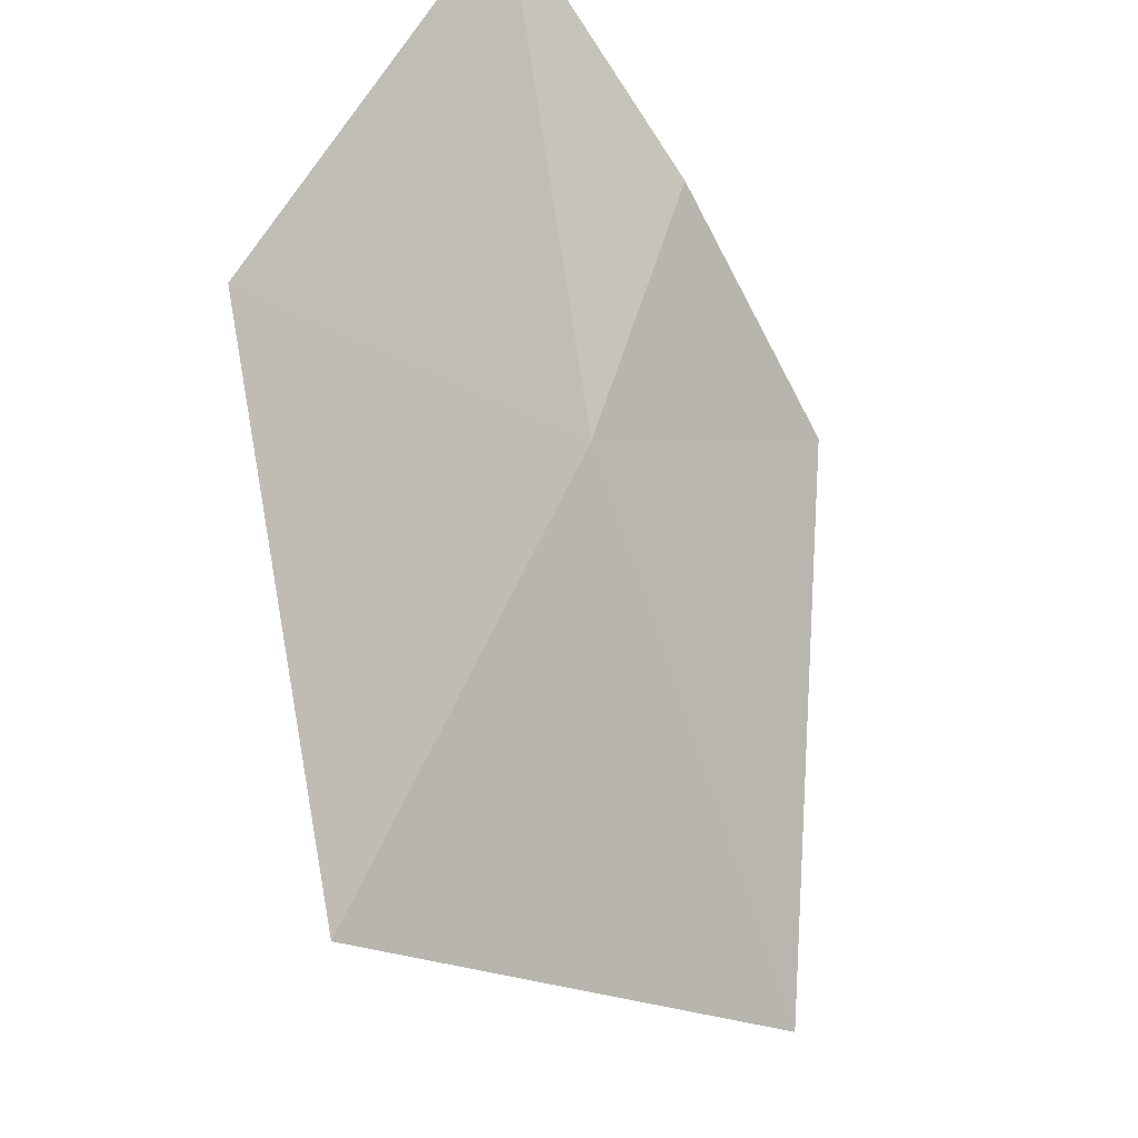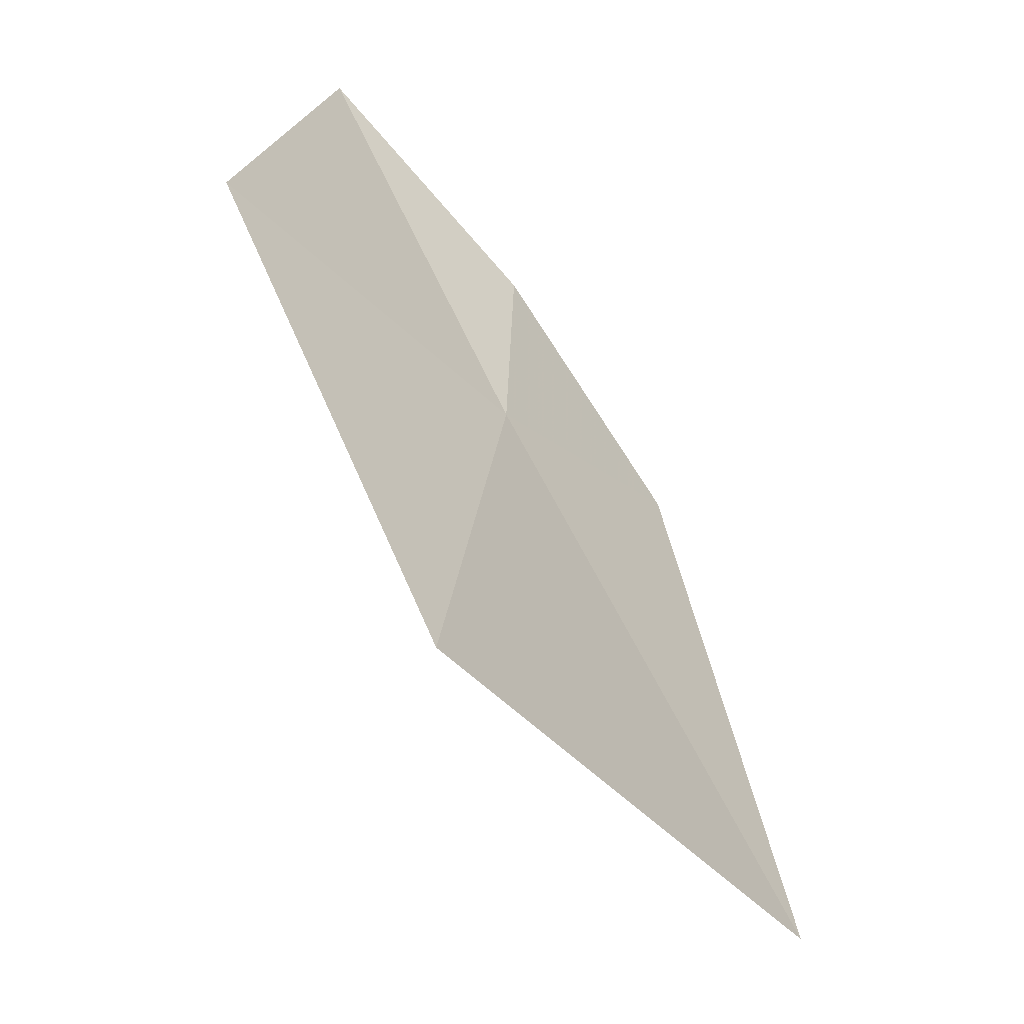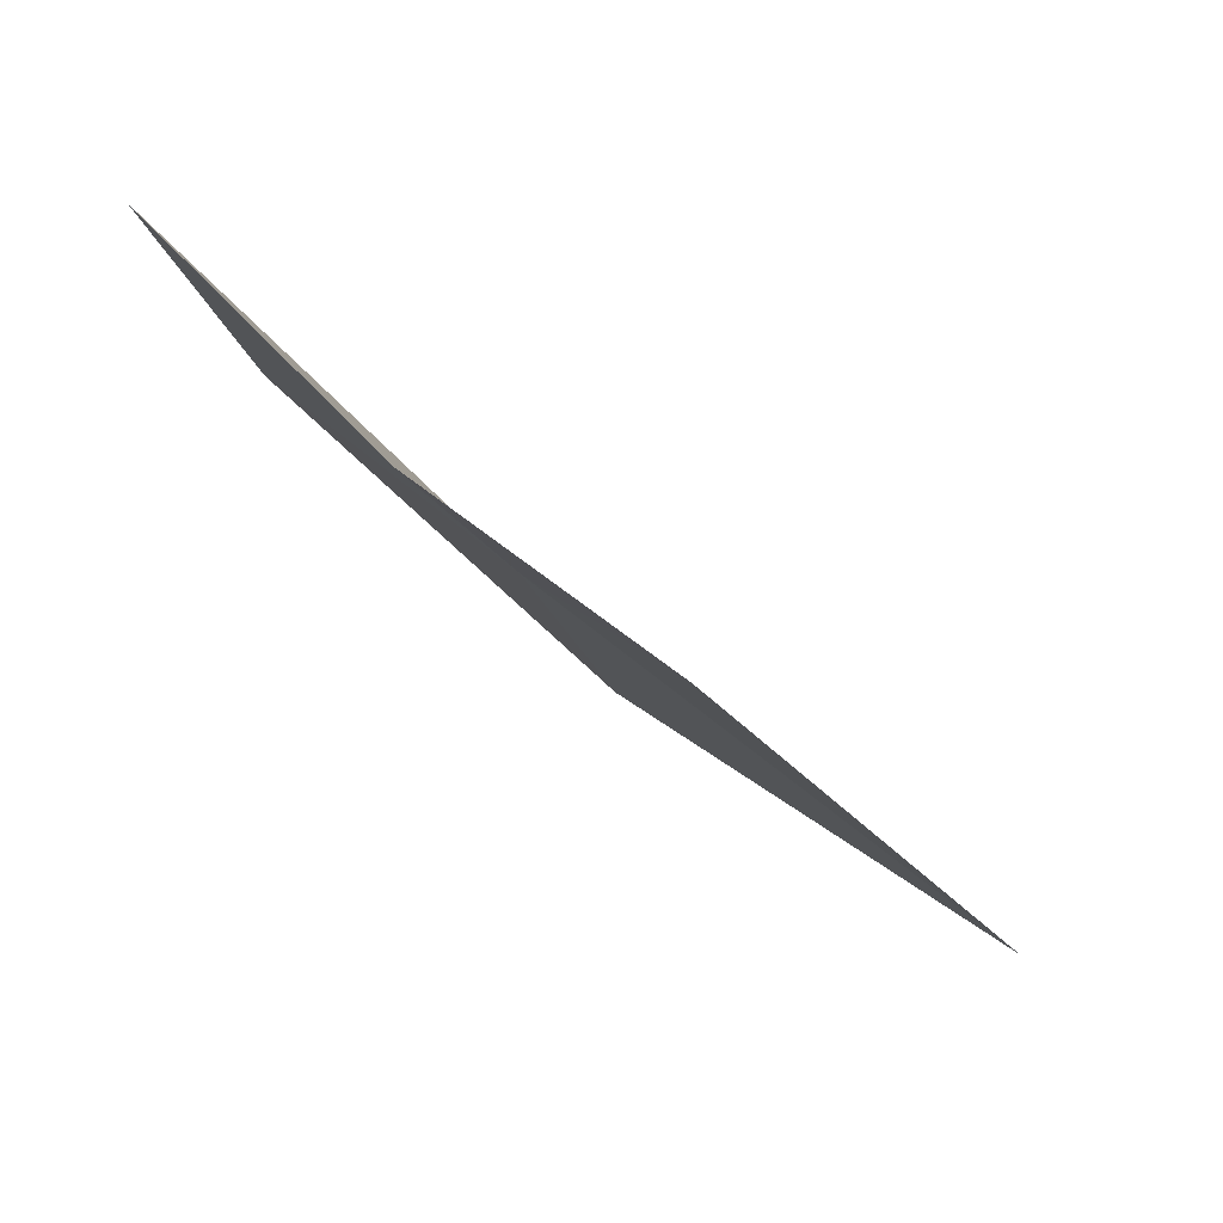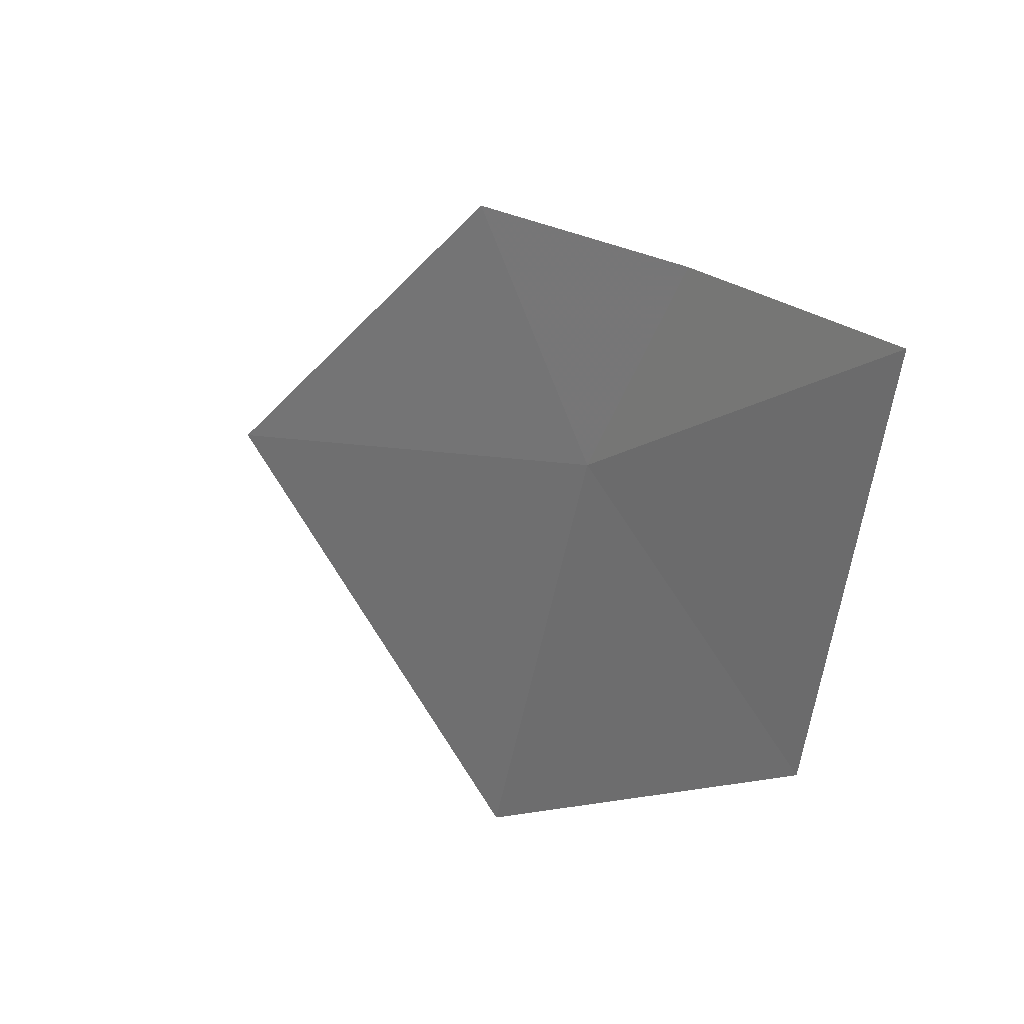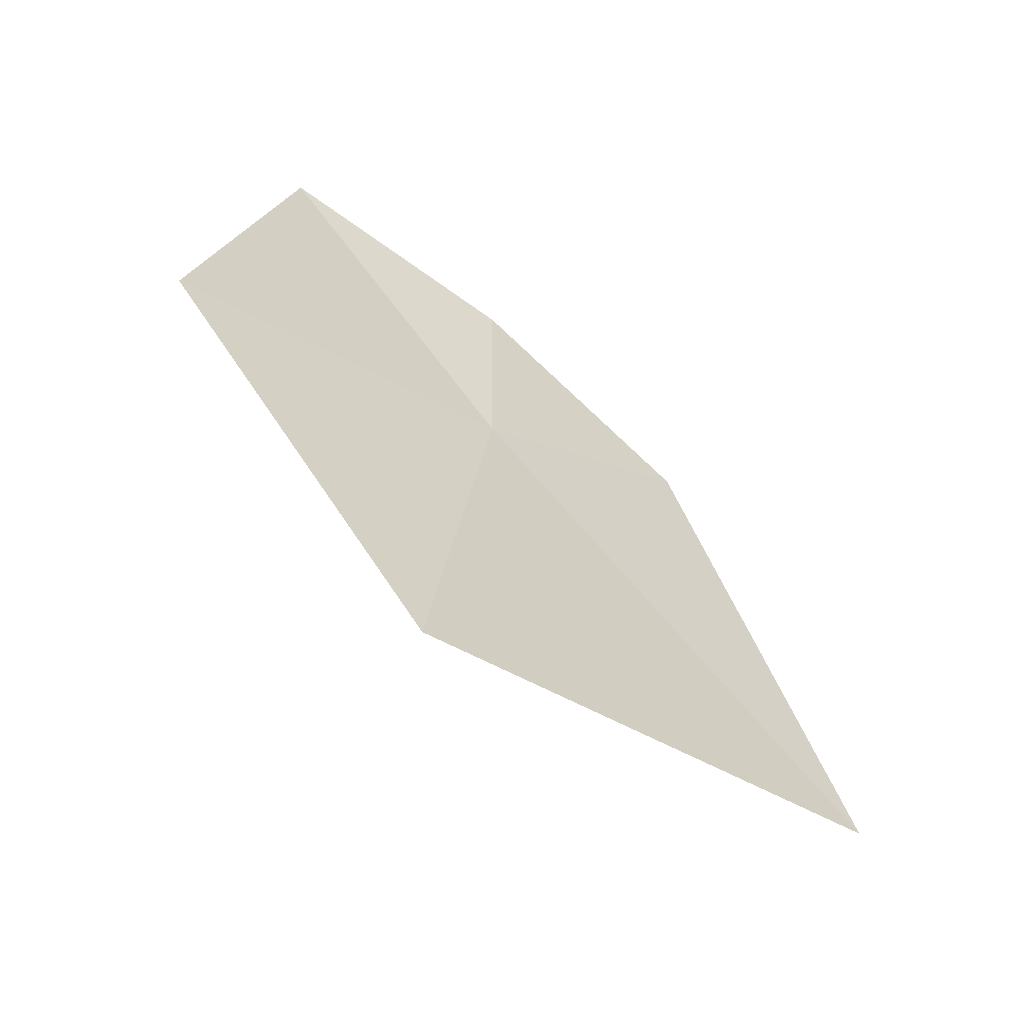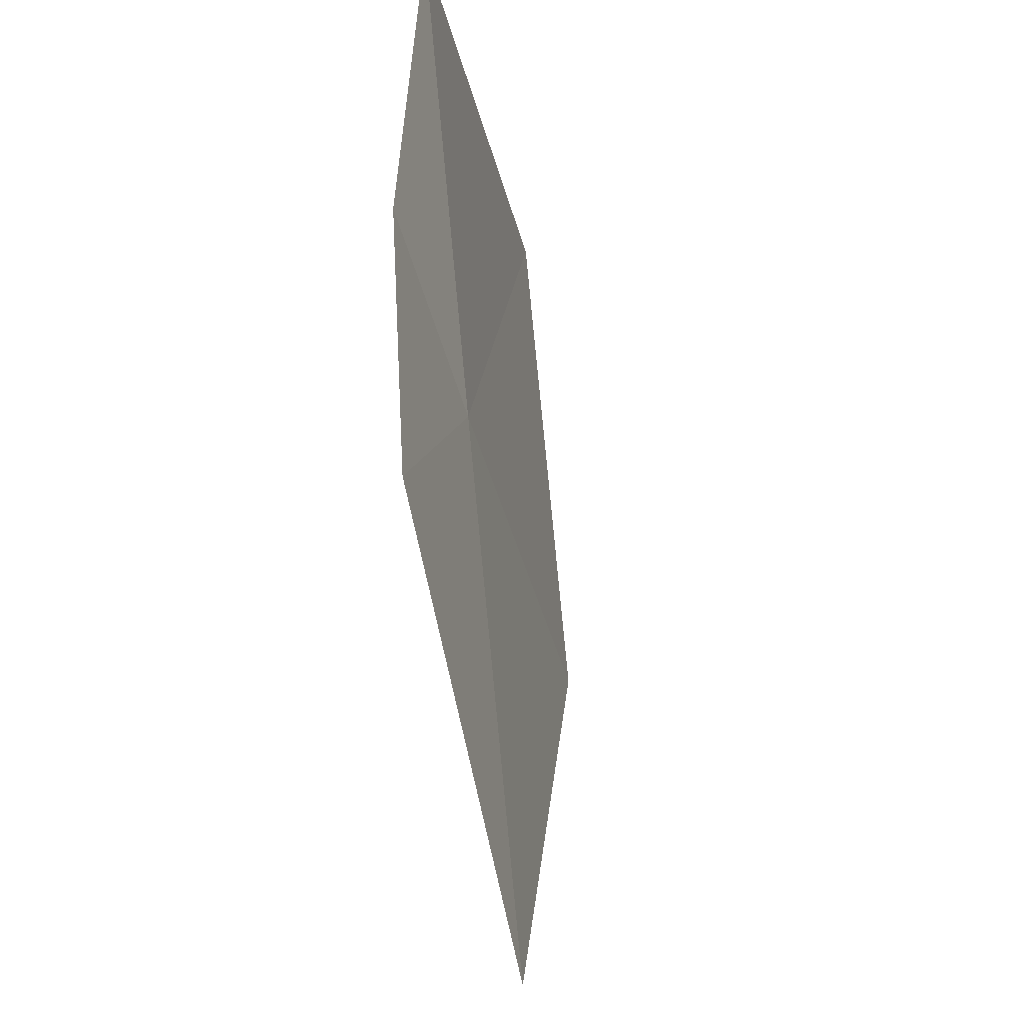
<metadata>
{"format":"obj","ext":"obj","renderer":"f3d","projection":"perspective","resolution":1024,"background":"white","views":[{"elev":49.8,"azim":-165.1,"up":"+Y"},{"elev":14.6,"azim":177.0,"up":"+Y"},{"elev":67.2,"azim":-90.0,"up":"+Z"},{"elev":43.9,"azim":99.9,"up":"+Z"},{"elev":-78.7,"azim":-165.3,"up":"+Z"},{"elev":54.0,"azim":-36.6,"up":"+Z"}]}
</metadata>
<code>
v -3.85 13.29 35.88
v -3.007 14.09 35.45
v -3.317 14.24 36.95
v -3.918 13.58 36.69
v -4.702 11.84 35.04
v -4.409 12.84 36.48
v -3.588 13.03 34.29
f 1 3 2
f 1 4 3
f 1 5 6
f 1 6 4
f 1 2 7
f 1 7 5

</code>
